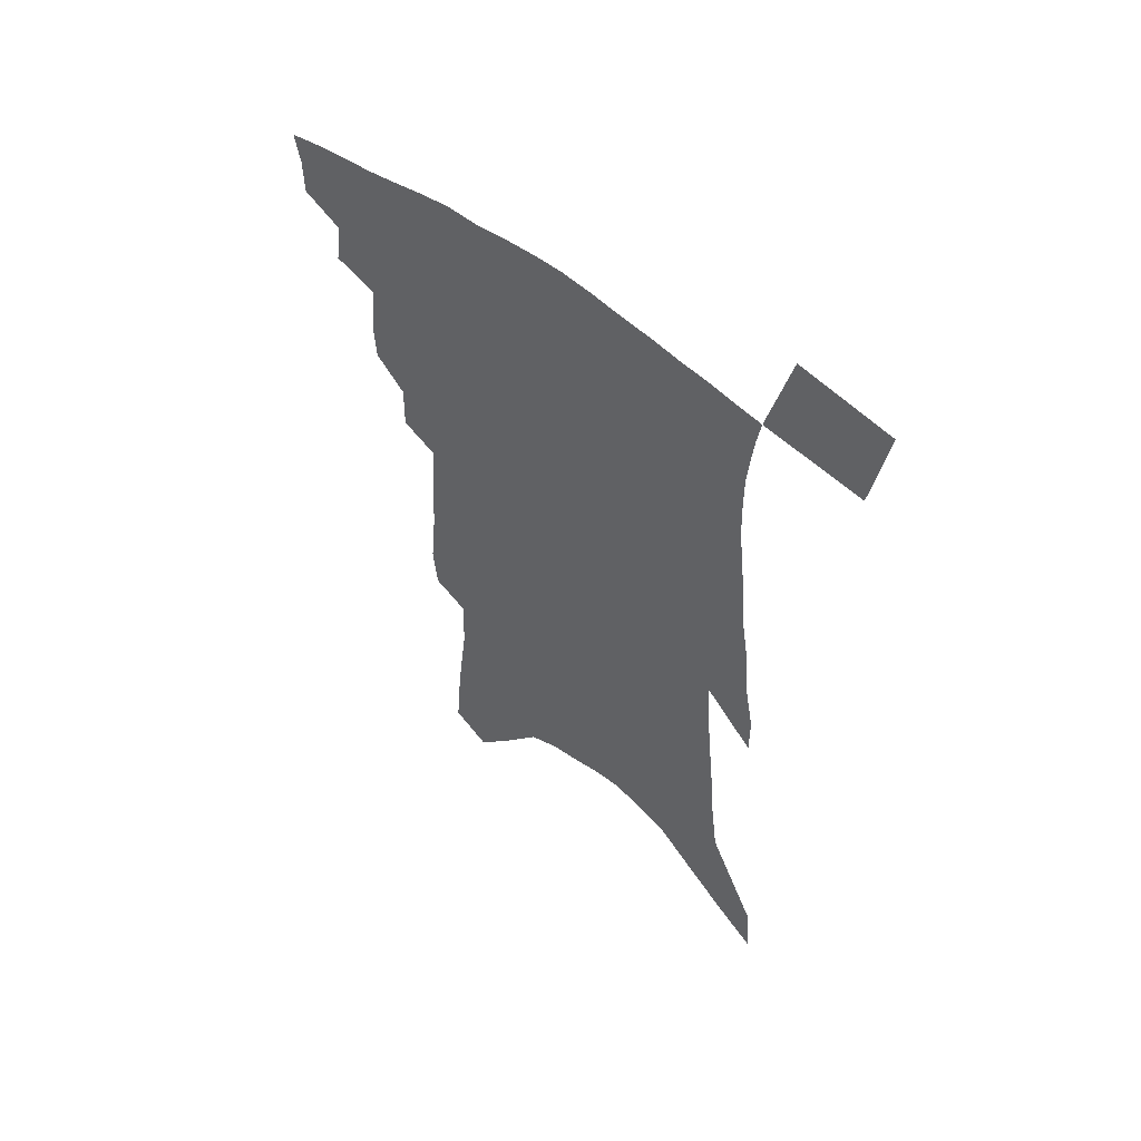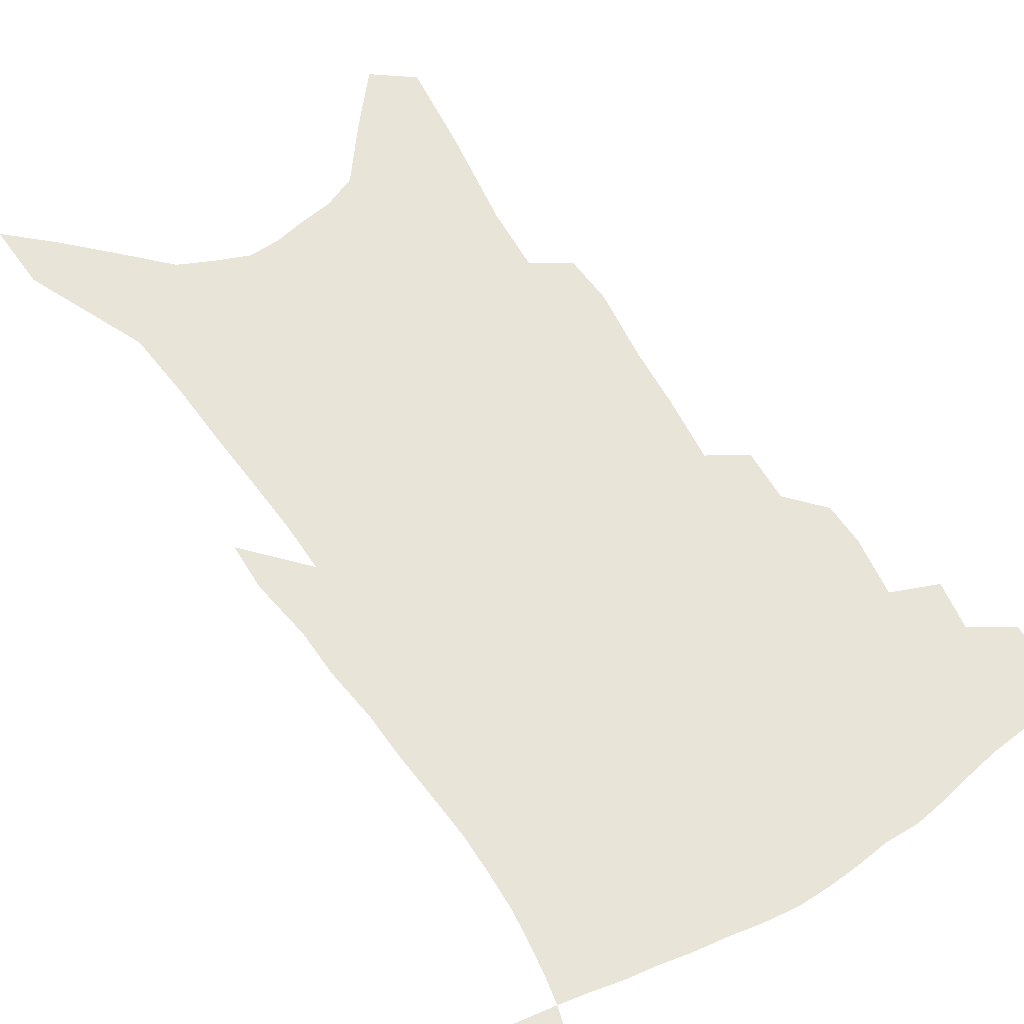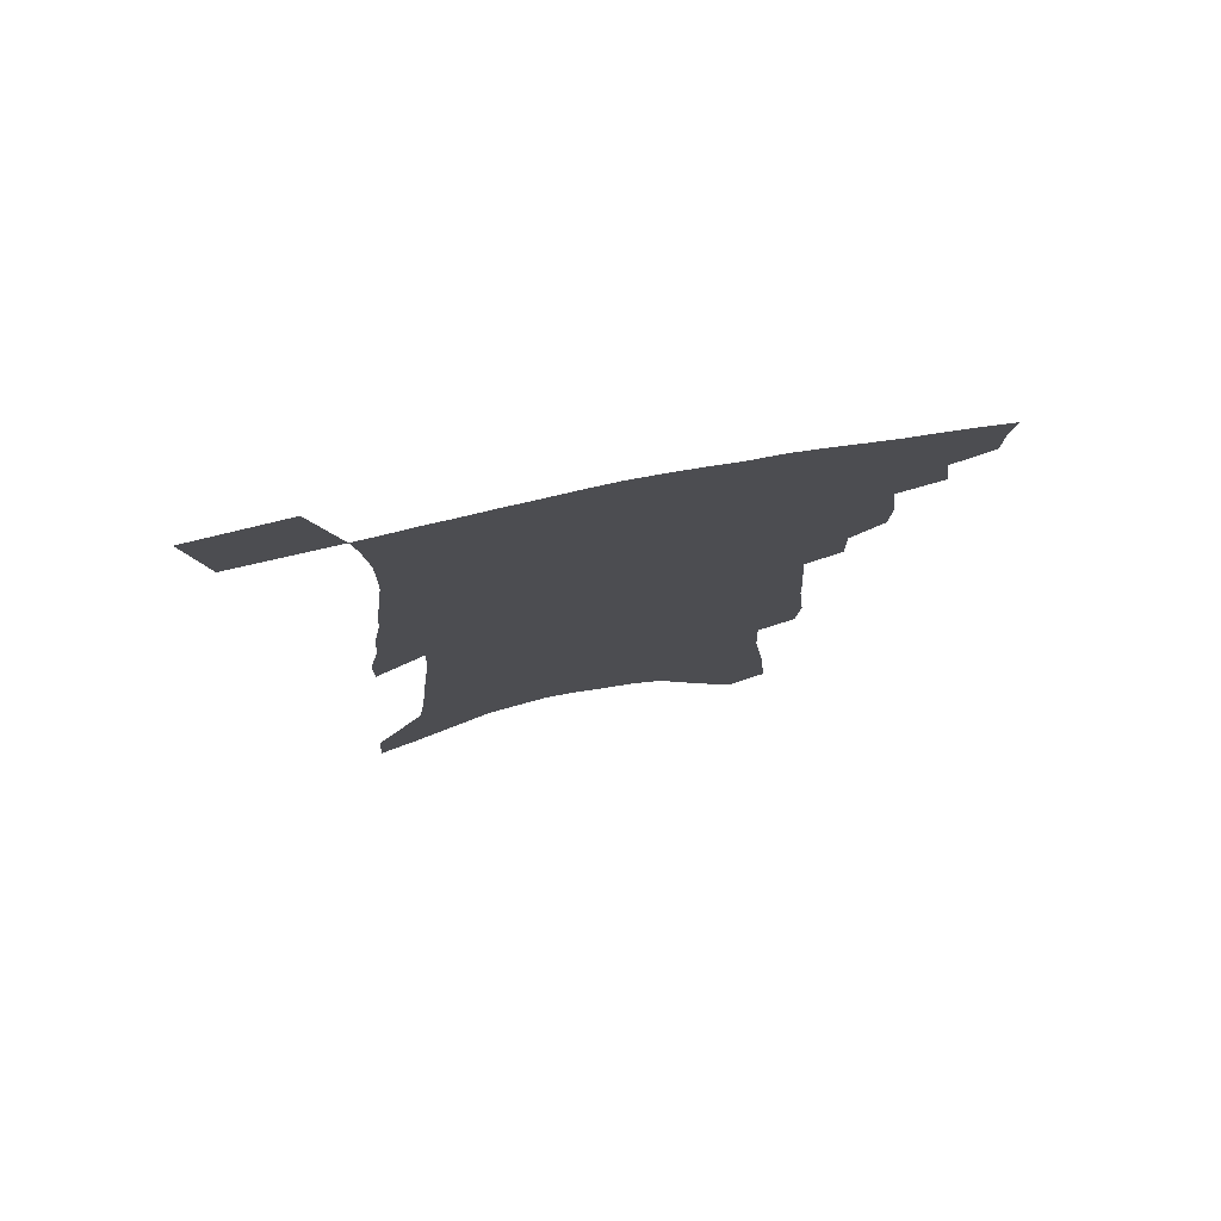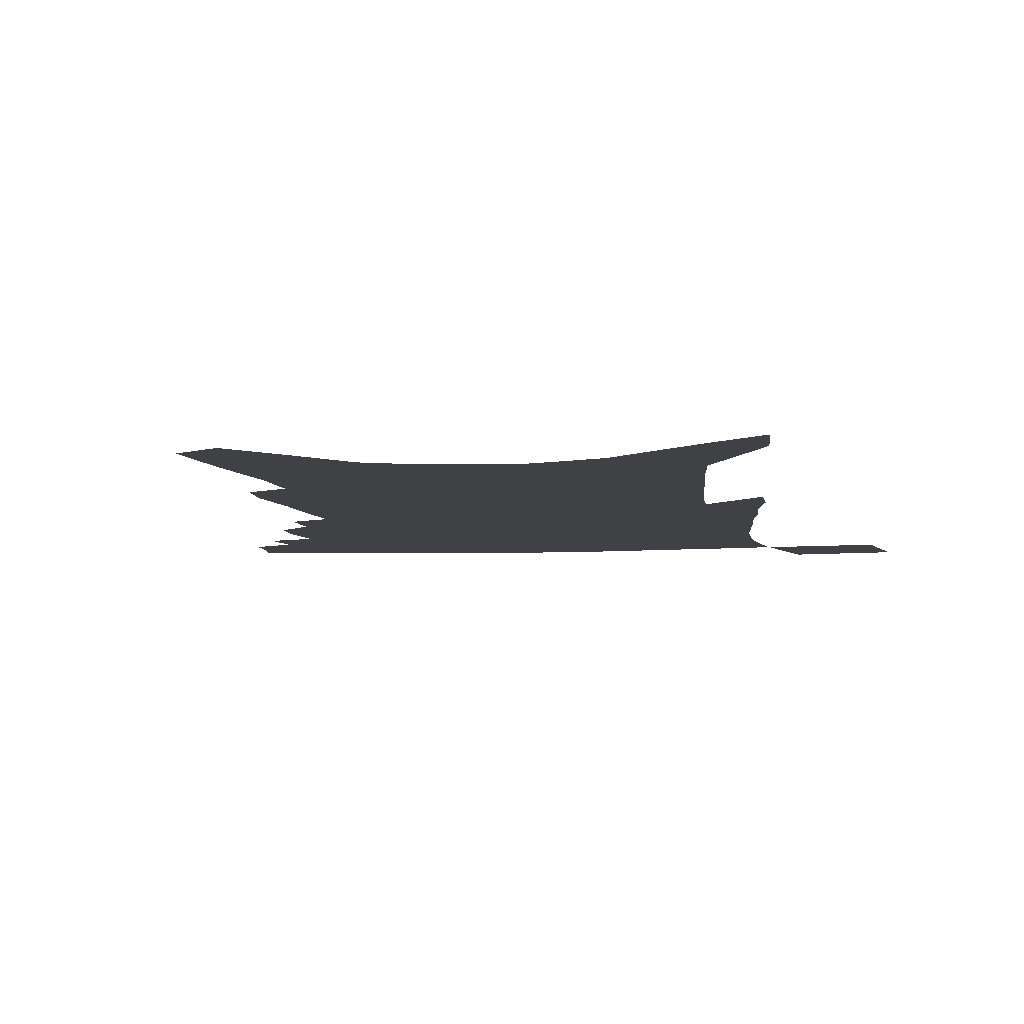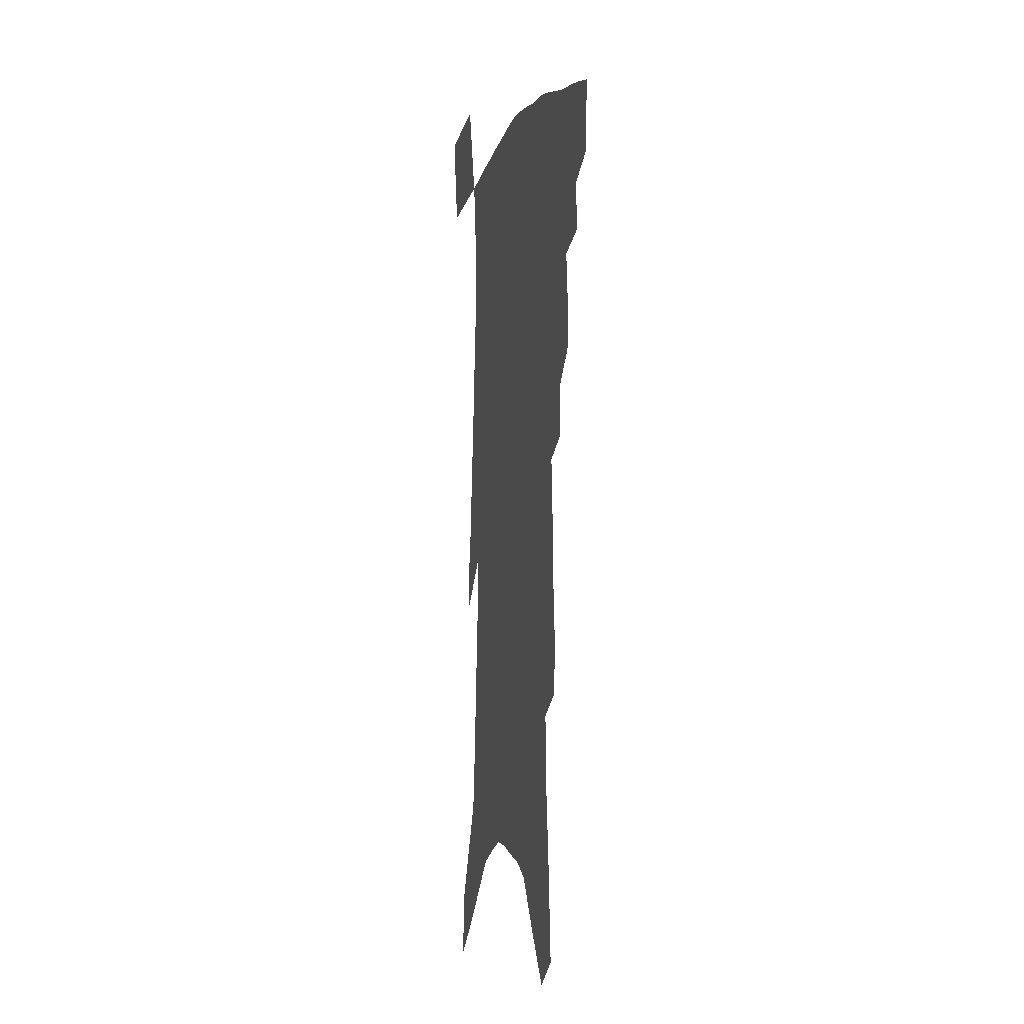
<metadata>
{"format":"obj","ext":"obj","renderer":"f3d","projection":"perspective","resolution":1024,"background":"white","views":[{"elev":56.3,"azim":39.9,"up":"+Y"},{"elev":60.7,"azim":149.0,"up":"+Z"},{"elev":77.4,"azim":169.0,"up":"+Y"},{"elev":-5.6,"azim":9.1,"up":"+Z"},{"elev":-4.8,"azim":-103.0,"up":"+Y"}]}
</metadata>
<code>
v 468.3 389.3 0
v 468 403.3 0
v 465.9 415 0
v 480.5 363.8 0
v 482.8 380.8 0
v 481.2 393.2 0
v 479.5 405.3 0
v 477.2 417.6 0
v 495.3 321.8 0
v 494.4 336.8 0
v 496.8 357.7 0
v 496.1 371.5 0
v 495.3 384.3 0
v 493.1 395.8 0
v 491 407.6 0
v 488.7 419.6 0
v 506.5 291 0
v 506.8 309.6 0
v 507.9 329.1 0
v 508.2 345.5 0
v 509.2 362.6 0
v 508.2 375 0
v 506.7 386.6 0
v 504.9 397.9 0
v 502.9 409.5 0
v 500.9 421.2 0
v 516.6 194.6 0
v 515 212.2 0
v 517.4 238.2 0
v 518.2 259.6 0
v 519.9 283.4 0
v 519.6 301.2 0
v 522.1 323.8 0
v 521.6 338.1 0
v 520.7 351.1 0
v 520.4 365 0
v 519.5 377.1 0
v 518 388.4 0
v 516.2 399.8 0
v 514.4 411.4 0
v 512.3 423.7 0
v 522.4 95.27 0
v 525 127.4 0
v 529.2 163.2 0
v 529.9 186.6 0
v 531.4 212.8 0
v 530.8 232.3 0
v 531.6 253.8 0
v 532 274.1 0
v 532 292 0
v 531.7 308.2 0
v 533 327.8 0
v 532.5 341 0
v 532.4 355.1 0
v 531.5 366.9 0
v 530.8 378.9 0
v 529.1 390.1 0
v 527.7 401.5 0
v 525.9 413 0
v 523.8 426.4 0
v 536.6 85.01 0
v 538.6 117.5 0
v 540.8 148.8 0
v 542.2 175.8 0
v 542.6 198.8 0
v 544.4 227 0
v 544 245.7 0
v 543.4 262.7 0
v 542.6 278.4 0
v 542.9 296.9 0
v 543.6 315.6 0
v 543.6 330.5 0
v 543.5 344.2 0
v 543.4 357.5 0
v 542.8 369.1 0
v 542.3 380.7 0
v 540.8 391.7 0
v 539.2 403.2 0
v 537.4 415.5 0
v 535.3 428.5 0
v 551.4 103.3 0
v 553.5 137 0
v 555.3 167.5 0
v 554.6 187.1 0
v 554.3 207.5 0
v 555.6 235 0
v 555 252.5 0
v 555 271.2 0
v 553.9 285.1 0
v 553.9 302.3 0
v 554.4 319.4 0
v 554.3 333.5 0
v 554.4 347.1 0
v 554.1 359.2 0
v 553.9 371.1 0
v 553.1 381.9 0
v 552.1 392.8 0
v 551.4 404 0
v 549.8 415.8 0
v 547.8 428.7 0
v 566 123 0
v 566.7 151.7 0
v 566.2 172.2 0
v 565.6 192.6 0
v 566 217.7 0
v 565.7 236.5 0
v 565.4 256.6 0
v 565 273.4 0
v 564.6 289.8 0
v 564.7 306.8 0
v 564.8 322.4 0
v 564.4 334.2 0
v 564.8 348.7 0
v 564.8 361.1 0
v 564.5 372.1 0
v 563.7 382.7 0
v 563.5 393.8 0
v 562.7 404.9 0
v 561.3 416.7 0
v 559.2 430.4 0
v 577.7 128.2 0
v 577.8 157.1 0
v 577.4 179.5 0
v 576.2 195.4 0
v 576.4 220.3 0
v 575.9 239.2 0
v 575.5 256.7 0
v 575.1 274.2 0
v 574.6 289.3 0
v 574.6 306.1 0
v 574.7 323 0
v 575.1 338 0
v 574.9 349.2 0
v 575 361.5 0
v 575.2 373 0
v 574.9 383.5 0
v 574.9 394.5 0
v 574.3 405.3 0
v 572.6 418 0
v 570.8 431.6 0
v 589 130.2 0
v 588.7 159.1 0
v 588 181 0
v 587.4 204.7 0
v 586.8 223 0
v 586.3 244.4 0
v 585.7 259.9 0
v 585.5 279.2 0
v 585.3 294 0
v 584.9 309.1 0
v 584.9 325.3 0
v 584.9 338.8 0
v 585.2 350.9 0
v 585.4 363.3 0
v 585.5 373.2 0
v 586.1 384.6 0
v 585.8 395 0
v 585.4 405.5 0
v 583.9 418.5 0
v 582.3 432.1 0
v 600.4 132.8 0
v 599.6 158.4 0
v 598.7 181.1 0
v 598.2 200.9 0
v 597.3 221.1 0
v 596.6 241.9 0
v 595.8 261.3 0
v 595.7 276.2 0
v 595.1 295.9 0
v 594.9 309.6 0
v 594.7 325 0
v 594.9 336.9 0
v 595.1 351.1 0
v 595.4 362.4 0
v 596.1 374.5 0
v 596.5 385 0
v 596.5 395.3 0
v 596.1 406.5 0
v 595.3 418.4 0
v 594.4 430.9 0
v 611.7 133.5 0
v 611.1 153.9 0
v 609.6 179.2 0
v 608.7 200.3 0
v 607.5 221.8 0
v 606.6 242.5 0
v 606.2 258.8 0
v 605.6 276.7 0
v 605.3 292.7 0
v 604.8 308.8 0
v 604.6 323.6 0
v 604.7 339.4 0
v 604.9 350.7 0
v 605.4 361.8 0
v 605.9 374.2 0
v 606.5 384.9 0
v 607.1 395.1 0
v 607.9 405.6 0
v 607.7 416.8 0
v 607 429 0
v 623.6 128.9 0
v 622.4 152 0
v 621.7 171.5 0
v 620 195.9 0
v 617.7 222.6 0
v 616.7 241.8 0
v 616.5 257.4 0
v 615.4 276.5 0
v 615.9 289 0
v 615.2 305.6 0
v 615 320.3 0
v 614.2 338.4 0
v 614.5 350.9 0
v 615.3 361.4 0
v 615.9 372.9 0
v 616.6 383.7 0
v 617.5 394.4 0
v 618.8 404.9 0
v 618.9 415.7 0
v 618.5 427.7 0
v 635.8 123.7 0
v 634.8 145.6 0
v 632.5 171.6 0
v 631.4 191.4 0
v 629.5 214.9 0
v 628.1 235.4 0
v 628.1 251 0
v 626.5 270.9 0
v 625.9 287.5 0
v 625.4 303.4 0
v 625 318.7 0
v 625.2 332.7 0
v 624.5 348.2 0
v 625.3 359.5 0
v 625.8 371.5 0
v 626.6 383.7 0
v 627.6 393.5 0
v 628.8 404.2 0
v 629.7 414.3 0
v 630.1 425.7 0
v 651.3 108.7 0
v 648.5 135.2 0
v 645.8 161.3 0
v 644.1 183.1 0
v 641 209.1 0
v 640.1 227.8 0
v 639.3 245.8 0
v 637.9 265 0
v 636.7 282.9 0
v 636.8 297.7 0
v 635.3 315.3 0
v 635.7 328.7 0
v 634.9 344.3 0
v 635.4 357 0
v 636 368.9 0
v 636.4 381.8 0
v 637.6 392.7 0
v 638.7 403.1 0
v 640 413.2 0
v 640.7 424.4 0
v 667.1 93.67 0
v 664 121 0
v 661.5 145.9 0
v 658.5 171 0
v 656.6 193.3 0
v 654.4 215.2 0
v 652.6 235.7 0
v 651.8 253.6 0
v 651.1 271 0
v 649.4 289.5 0
v 647.8 307.2 0
v 647.1 322.8 0
v 648.1 335.6 0
v 646.1 353.2 0
v 646 367 0
v 645.9 380.6 0
v 647.6 390.9 0
v 648.7 401.9 0
v 650 412.1 0
v 651.5 422.4 0
v 682.9 79.98 0
v 681.3 103.6 0
v 671.2 233.3 0
v 671.1 250.4 0
v 667.2 272.8 0
v 666.1 289.9 0
v 663.1 309.4 0
v 662 325.6 0
v 660 343.1 0
v 658.3 359.9 0
v 657.9 374.2 0
v 657.9 388.2 0
v 658.9 399.7 0
v 660.1 410.5 0
v 661.8 420.8 0
v 671.1 457.7 0
v 700.4 415.9 0
v 706.7 451.7 0
f 5 6 1
f 1 6 2
f 6 7 2
f 2 7 3
f 7 8 3
f 11 12 4
f 4 12 5
f 12 13 5
f 5 13 6
f 13 14 6
f 6 14 7
f 14 15 7
f 7 15 8
f 15 16 8
f 18 19 9
f 9 19 10
f 19 20 10
f 10 20 11
f 20 21 11
f 11 21 12
f 21 22 12
f 12 22 13
f 22 23 13
f 13 23 14
f 23 24 14
f 14 24 15
f 24 25 15
f 15 25 16
f 25 26 16
f 31 32 17
f 17 32 18
f 32 33 18
f 18 33 19
f 33 34 19
f 19 34 20
f 34 35 20
f 20 35 21
f 35 36 21
f 21 36 22
f 36 37 22
f 22 37 23
f 37 38 23
f 23 38 24
f 38 39 24
f 24 39 25
f 39 40 25
f 25 40 26
f 40 41 26
f 45 46 27
f 27 46 28
f 46 47 28
f 28 47 29
f 47 48 29
f 29 48 30
f 48 49 30
f 30 49 31
f 49 50 31
f 31 50 32
f 50 51 32
f 32 51 33
f 51 52 33
f 33 52 34
f 52 53 34
f 34 53 35
f 53 54 35
f 35 54 36
f 54 55 36
f 36 55 37
f 55 56 37
f 37 56 38
f 56 57 38
f 38 57 39
f 57 58 39
f 39 58 40
f 58 59 40
f 40 59 41
f 59 60 41
f 61 62 42
f 42 62 43
f 62 63 43
f 43 63 44
f 63 64 44
f 44 64 45
f 64 65 45
f 45 65 46
f 65 66 46
f 46 66 47
f 66 67 47
f 47 67 48
f 67 68 48
f 48 68 49
f 68 69 49
f 49 69 50
f 69 70 50
f 50 70 51
f 70 71 51
f 51 71 52
f 71 72 52
f 52 72 53
f 72 73 53
f 53 73 54
f 73 74 54
f 54 74 55
f 74 75 55
f 55 75 56
f 75 76 56
f 56 76 57
f 76 77 57
f 57 77 58
f 77 78 58
f 58 78 59
f 78 79 59
f 59 79 60
f 79 80 60
f 61 81 62
f 81 82 62
f 62 82 63
f 82 83 63
f 63 83 64
f 83 84 64
f 64 84 65
f 84 85 65
f 65 85 66
f 85 86 66
f 66 86 67
f 86 87 67
f 67 87 68
f 87 88 68
f 68 88 69
f 88 89 69
f 69 89 70
f 89 90 70
f 70 90 71
f 90 91 71
f 71 91 72
f 91 92 72
f 72 92 73
f 92 93 73
f 73 93 74
f 93 94 74
f 74 94 75
f 94 95 75
f 75 95 76
f 95 96 76
f 76 96 77
f 96 97 77
f 77 97 78
f 97 98 78
f 78 98 79
f 98 99 79
f 79 99 80
f 99 100 80
f 81 101 82
f 101 102 82
f 82 102 83
f 102 103 83
f 83 103 84
f 103 104 84
f 84 104 85
f 104 105 85
f 85 105 86
f 105 106 86
f 86 106 87
f 106 107 87
f 87 107 88
f 107 108 88
f 88 108 89
f 108 109 89
f 89 109 90
f 109 110 90
f 90 110 91
f 110 111 91
f 91 111 92
f 111 112 92
f 92 112 93
f 112 113 93
f 93 113 94
f 113 114 94
f 94 114 95
f 114 115 95
f 95 115 96
f 115 116 96
f 96 116 97
f 116 117 97
f 97 117 98
f 117 118 98
f 98 118 99
f 118 119 99
f 99 119 100
f 119 120 100
f 101 121 102
f 121 122 102
f 102 122 103
f 122 123 103
f 103 123 104
f 123 124 104
f 104 124 105
f 124 125 105
f 105 125 106
f 125 126 106
f 106 126 107
f 126 127 107
f 107 127 108
f 127 128 108
f 108 128 109
f 128 129 109
f 109 129 110
f 129 130 110
f 110 130 111
f 130 131 111
f 111 131 112
f 131 132 112
f 112 132 113
f 132 133 113
f 113 133 114
f 133 134 114
f 114 134 115
f 134 135 115
f 115 135 116
f 135 136 116
f 116 136 117
f 136 137 117
f 117 137 118
f 137 138 118
f 118 138 119
f 138 139 119
f 119 139 120
f 139 140 120
f 121 141 122
f 141 142 122
f 122 142 123
f 142 143 123
f 123 143 124
f 143 144 124
f 124 144 125
f 144 145 125
f 125 145 126
f 145 146 126
f 126 146 127
f 146 147 127
f 127 147 128
f 147 148 128
f 128 148 129
f 148 149 129
f 129 149 130
f 149 150 130
f 130 150 131
f 150 151 131
f 131 151 132
f 151 152 132
f 132 152 133
f 152 153 133
f 133 153 134
f 153 154 134
f 134 154 135
f 154 155 135
f 135 155 136
f 155 156 136
f 136 156 137
f 156 157 137
f 137 157 138
f 157 158 138
f 138 158 139
f 158 159 139
f 139 159 140
f 159 160 140
f 141 161 142
f 161 162 142
f 142 162 143
f 162 163 143
f 143 163 144
f 163 164 144
f 144 164 145
f 164 165 145
f 145 165 146
f 165 166 146
f 146 166 147
f 166 167 147
f 147 167 148
f 167 168 148
f 148 168 149
f 168 169 149
f 149 169 150
f 169 170 150
f 150 170 151
f 170 171 151
f 151 171 152
f 171 172 152
f 152 172 153
f 172 173 153
f 153 173 154
f 173 174 154
f 154 174 155
f 174 175 155
f 155 175 156
f 175 176 156
f 156 176 157
f 176 177 157
f 157 177 158
f 177 178 158
f 158 178 159
f 178 179 159
f 159 179 160
f 179 180 160
f 161 181 162
f 181 182 162
f 162 182 163
f 182 183 163
f 163 183 164
f 183 184 164
f 164 184 165
f 184 185 165
f 165 185 166
f 185 186 166
f 166 186 167
f 186 187 167
f 167 187 168
f 187 188 168
f 168 188 169
f 188 189 169
f 169 189 170
f 189 190 170
f 170 190 171
f 190 191 171
f 171 191 172
f 191 192 172
f 172 192 173
f 192 193 173
f 173 193 174
f 193 194 174
f 174 194 175
f 194 195 175
f 175 195 176
f 195 196 176
f 176 196 177
f 196 197 177
f 177 197 178
f 197 198 178
f 178 198 179
f 198 199 179
f 179 199 180
f 199 200 180
f 181 201 182
f 201 202 182
f 182 202 183
f 202 203 183
f 183 203 184
f 203 204 184
f 184 204 185
f 204 205 185
f 185 205 186
f 205 206 186
f 186 206 187
f 206 207 187
f 187 207 188
f 207 208 188
f 188 208 189
f 208 209 189
f 189 209 190
f 209 210 190
f 190 210 191
f 210 211 191
f 191 211 192
f 211 212 192
f 192 212 193
f 212 213 193
f 193 213 194
f 213 214 194
f 194 214 195
f 214 215 195
f 195 215 196
f 215 216 196
f 196 216 197
f 216 217 197
f 197 217 198
f 217 218 198
f 198 218 199
f 218 219 199
f 199 219 200
f 219 220 200
f 201 221 202
f 221 222 202
f 202 222 203
f 222 223 203
f 203 223 204
f 223 224 204
f 204 224 205
f 224 225 205
f 205 225 206
f 225 226 206
f 206 226 207
f 226 227 207
f 207 227 208
f 227 228 208
f 208 228 209
f 228 229 209
f 209 229 210
f 229 230 210
f 210 230 211
f 230 231 211
f 211 231 212
f 231 232 212
f 212 232 213
f 232 233 213
f 213 233 214
f 233 234 214
f 214 234 215
f 234 235 215
f 215 235 216
f 235 236 216
f 216 236 217
f 236 237 217
f 217 237 218
f 237 238 218
f 218 238 219
f 238 239 219
f 219 239 220
f 239 240 220
f 221 241 222
f 241 242 222
f 222 242 223
f 242 243 223
f 223 243 224
f 243 244 224
f 224 244 225
f 244 245 225
f 225 245 226
f 245 246 226
f 226 246 227
f 246 247 227
f 227 247 228
f 247 248 228
f 228 248 229
f 248 249 229
f 229 249 230
f 249 250 230
f 230 250 231
f 250 251 231
f 231 251 232
f 251 252 232
f 232 252 233
f 252 253 233
f 233 253 234
f 253 254 234
f 234 254 235
f 254 255 235
f 235 255 236
f 255 256 236
f 236 256 237
f 256 257 237
f 237 257 238
f 257 258 238
f 238 258 239
f 258 259 239
f 239 259 240
f 259 260 240
f 241 261 242
f 261 262 242
f 242 262 243
f 262 263 243
f 243 263 244
f 263 264 244
f 244 264 245
f 264 265 245
f 245 265 246
f 265 266 246
f 246 266 247
f 266 267 247
f 247 267 248
f 267 268 248
f 248 268 249
f 268 269 249
f 249 269 250
f 269 270 250
f 250 270 251
f 270 271 251
f 251 271 252
f 271 272 252
f 252 272 253
f 272 273 253
f 253 273 254
f 273 274 254
f 254 274 255
f 274 275 255
f 255 275 256
f 275 276 256
f 256 276 257
f 276 277 257
f 257 277 258
f 277 278 258
f 258 278 259
f 278 279 259
f 259 279 260
f 279 280 260
f 261 281 262
f 281 282 262
f 262 282 263
f 268 283 269
f 283 284 269
f 269 284 270
f 284 285 270
f 270 285 271
f 285 286 271
f 271 286 272
f 286 287 272
f 272 287 273
f 287 288 273
f 273 288 274
f 288 289 274
f 274 289 275
f 289 290 275
f 275 290 276
f 290 291 276
f 276 291 277
f 291 292 277
f 277 292 278
f 292 293 278
f 278 293 279
f 293 294 279
f 279 294 280
f 294 295 280
f 295 297 296
f 297 298 296

</code>
